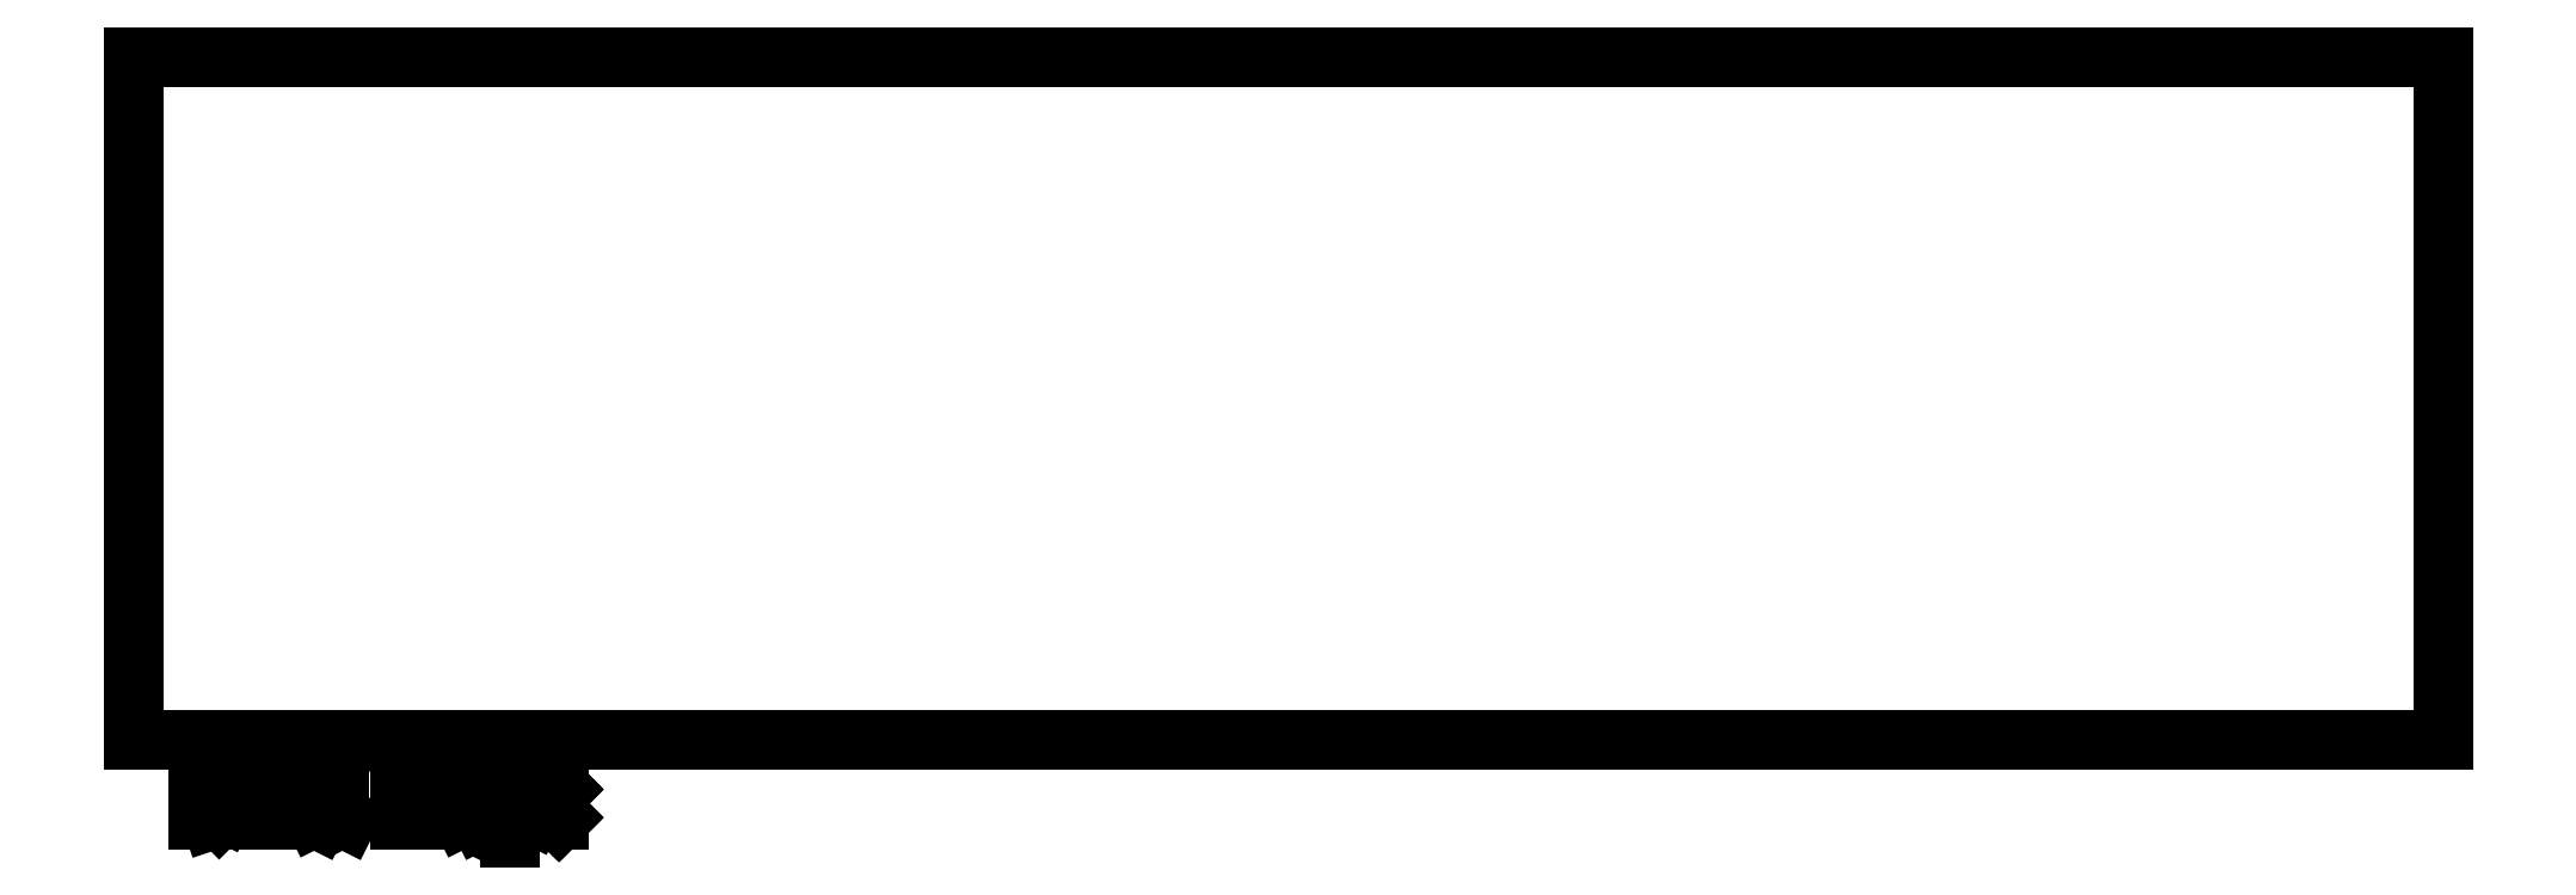
<metadata>
{"format":"dxf","ext":"dxf","renderer":"ezdxf+matplotlib","layout":"modelspace","background":"white","min_lineweight":24,"dpi":150}
</metadata>
<code>
0
SECTION
2
ENTITIES
0
LINE
8
BLACK
10
186.7
20
-58.04
11
100.8
21
-58.04
0
LINE
8
BLACK
10
100.8
20
-83.44
11
186.7
21
-83.44
0
LINE
8
BLACK
10
186.7
20
-83.44
11
186.7
21
-58.04
0
LINE
8
BLACK
10
100.8
20
-58.04
11
100.8
21
-83.44
0
LINE
8
BLACK
10
103.3
20
-86.42
11
103.3
21
-84.42
0
LINE
8
BLACK
10
103.3
20
-84.42
11
103.7
21
-84.42
0
LINE
8
BLACK
10
103.7
20
-84.42
11
104
21
-84.52
0
LINE
8
BLACK
10
104
20
-84.52
11
104.2
21
-84.71
0
LINE
8
BLACK
10
104.2
20
-84.71
11
104.3
21
-84.9
0
LINE
8
BLACK
10
104.3
20
-84.9
11
104.4
21
-85.28
0
LINE
8
BLACK
10
104.4
20
-85.28
11
104.4
21
-85.57
0
LINE
8
BLACK
10
104.4
20
-85.57
11
104.3
21
-85.95
0
LINE
8
BLACK
10
104.3
20
-85.95
11
104.2
21
-86.14
0
LINE
8
BLACK
10
104.2
20
-86.14
11
104
21
-86.33
0
LINE
8
BLACK
10
104
20
-86.33
11
103.7
21
-86.42
0
LINE
8
BLACK
10
103.7
20
-86.42
11
103.3
21
-86.42
0
LINE
8
BLACK
10
105.3
20
-86.42
11
105.3
21
-85.09
0
LINE
8
BLACK
10
105.3
20
-85.47
11
105.4
21
-85.28
0
LINE
8
BLACK
10
105.4
20
-85.28
11
105.5
21
-85.19
0
LINE
8
BLACK
10
105.5
20
-85.19
11
105.6
21
-85.09
0
LINE
8
BLACK
10
105.6
20
-85.09
11
105.8
21
-85.09
0
LINE
8
BLACK
10
106.5
20
-86.42
11
106.5
21
-85.09
0
LINE
8
BLACK
10
106.5
20
-84.42
11
106.4
21
-84.52
0
LINE
8
BLACK
10
106.4
20
-84.52
11
106.5
21
-84.61
0
LINE
8
BLACK
10
106.5
20
-84.61
11
106.6
21
-84.52
0
LINE
8
BLACK
10
106.6
20
-84.52
11
106.5
21
-84.42
0
LINE
8
BLACK
10
106.5
20
-84.42
11
106.5
21
-84.61
0
LINE
8
BLACK
10
107.7
20
-86.42
11
107.5
21
-86.33
0
LINE
8
BLACK
10
107.5
20
-86.33
11
107.5
21
-86.14
0
LINE
8
BLACK
10
107.5
20
-86.14
11
107.5
21
-84.42
0
LINE
8
BLACK
10
108.8
20
-86.42
11
108.6
21
-86.33
0
LINE
8
BLACK
10
108.6
20
-86.33
11
108.5
21
-86.14
0
LINE
8
BLACK
10
108.5
20
-86.14
11
108.5
21
-84.42
0
LINE
8
BLACK
10
110.8
20
-86.42
11
110.8
21
-84.42
0
LINE
8
BLACK
10
110.8
20
-84.42
11
111.4
21
-85.85
0
LINE
8
BLACK
10
111.4
20
-85.85
11
112.1
21
-84.42
0
LINE
8
BLACK
10
112.1
20
-84.42
11
112.1
21
-86.42
0
LINE
8
BLACK
10
113.9
20
-86.42
11
113.9
21
-85.38
0
LINE
8
BLACK
10
113.9
20
-85.38
11
113.8
21
-85.19
0
LINE
8
BLACK
10
113.8
20
-85.19
11
113.6
21
-85.09
0
LINE
8
BLACK
10
113.6
20
-85.09
11
113.2
21
-85.09
0
LINE
8
BLACK
10
113.2
20
-85.09
11
113
21
-85.19
0
LINE
8
BLACK
10
113.9
20
-86.33
11
113.7
21
-86.42
0
LINE
8
BLACK
10
113.7
20
-86.42
11
113.2
21
-86.42
0
LINE
8
BLACK
10
113.2
20
-86.42
11
113
21
-86.33
0
LINE
8
BLACK
10
113
20
-86.33
11
112.9
21
-86.14
0
LINE
8
BLACK
10
112.9
20
-86.14
11
112.9
21
-85.95
0
LINE
8
BLACK
10
112.9
20
-85.95
11
113
21
-85.76
0
LINE
8
BLACK
10
113
20
-85.76
11
113.2
21
-85.66
0
LINE
8
BLACK
10
113.2
20
-85.66
11
113.7
21
-85.66
0
LINE
8
BLACK
10
113.7
20
-85.66
11
113.9
21
-85.57
0
LINE
8
BLACK
10
114.8
20
-85.09
11
114.8
21
-87.09
0
LINE
8
BLACK
10
114.8
20
-85.19
11
115
21
-85.09
0
LINE
8
BLACK
10
115
20
-85.09
11
115.4
21
-85.09
0
LINE
8
BLACK
10
115.4
20
-85.09
11
115.6
21
-85.19
0
LINE
8
BLACK
10
115.6
20
-85.19
11
115.7
21
-85.28
0
LINE
8
BLACK
10
115.7
20
-85.28
11
115.8
21
-85.47
0
LINE
8
BLACK
10
115.8
20
-85.47
11
115.8
21
-86.04
0
LINE
8
BLACK
10
115.8
20
-86.04
11
115.7
21
-86.23
0
LINE
8
BLACK
10
115.7
20
-86.23
11
115.6
21
-86.33
0
LINE
8
BLACK
10
115.6
20
-86.33
11
115.4
21
-86.42
0
LINE
8
BLACK
10
115.4
20
-86.42
11
115
21
-86.42
0
LINE
8
BLACK
10
115
20
-86.42
11
114.8
21
-86.33
0
LINE
8
BLACK
10
116.7
20
-86.23
11
116.8
21
-86.33
0
LINE
8
BLACK
10
116.8
20
-86.33
11
116.7
21
-86.42
0
LINE
8
BLACK
10
116.7
20
-86.42
11
116.6
21
-86.33
0
LINE
8
BLACK
10
116.6
20
-86.33
11
116.7
21
-86.23
0
LINE
8
BLACK
10
116.7
20
-86.23
11
116.7
21
-86.42
0
LINE
8
BLACK
10
116.7
20
-85.19
11
116.8
21
-85.28
0
LINE
8
BLACK
10
116.8
20
-85.28
11
116.7
21
-85.38
0
LINE
8
BLACK
10
116.7
20
-85.38
11
116.6
21
-85.28
0
LINE
8
BLACK
10
116.6
20
-85.28
11
116.7
21
-85.19
0
LINE
8
BLACK
10
116.7
20
-85.19
11
116.7
21
-85.38
0
ENDSEC
0
EOF

</code>
